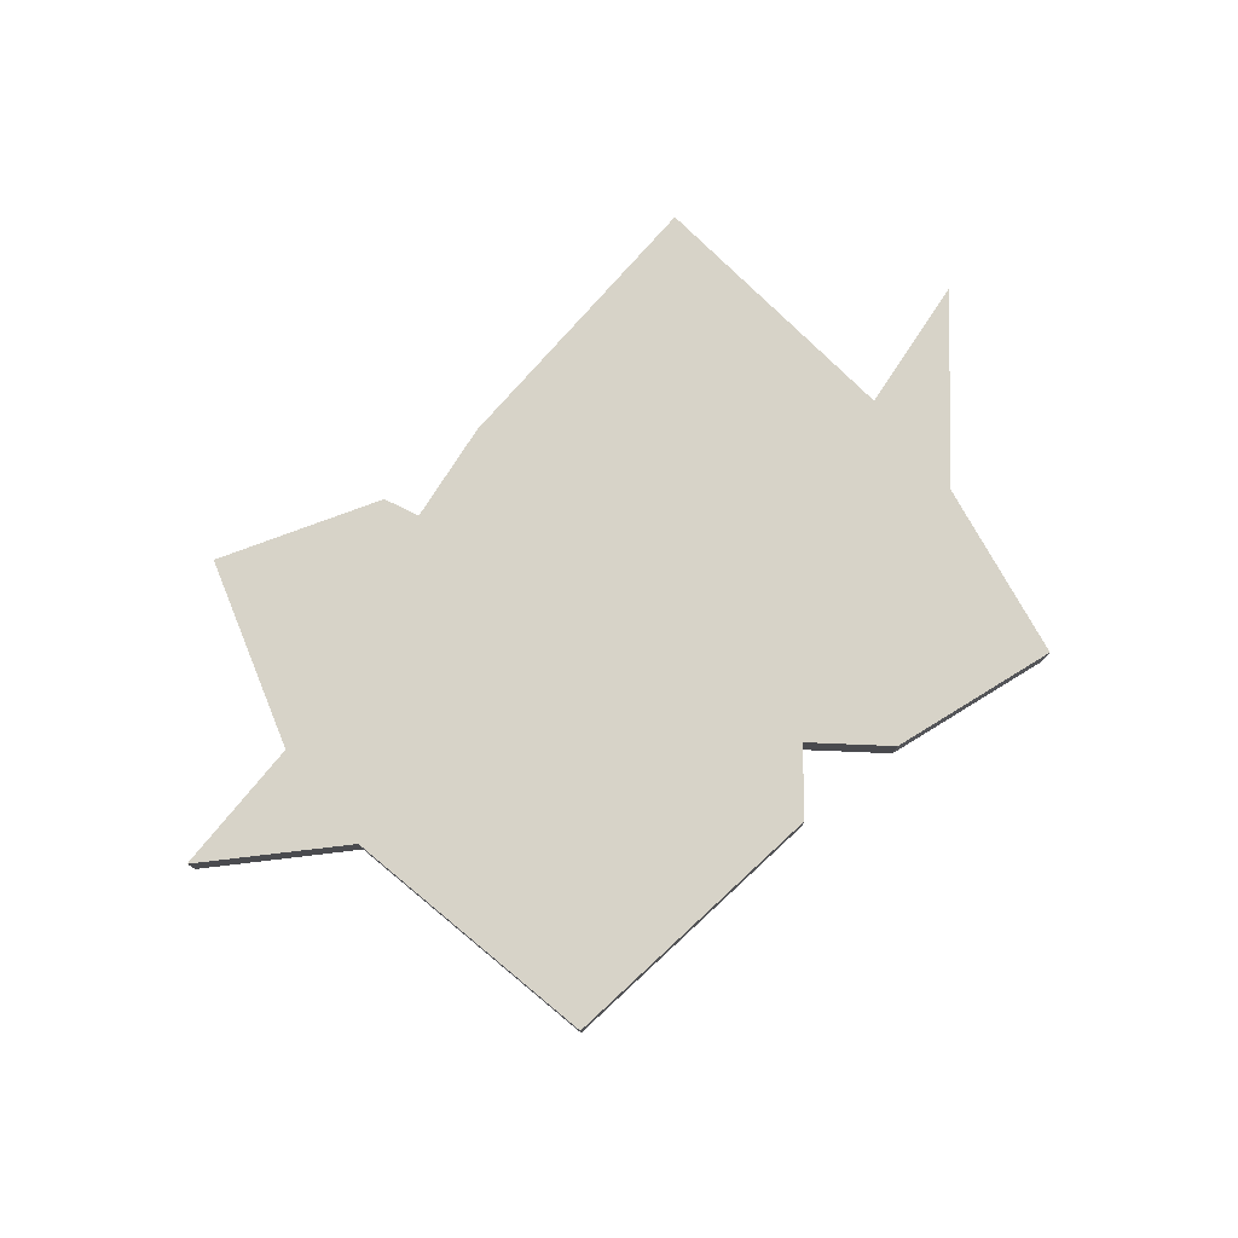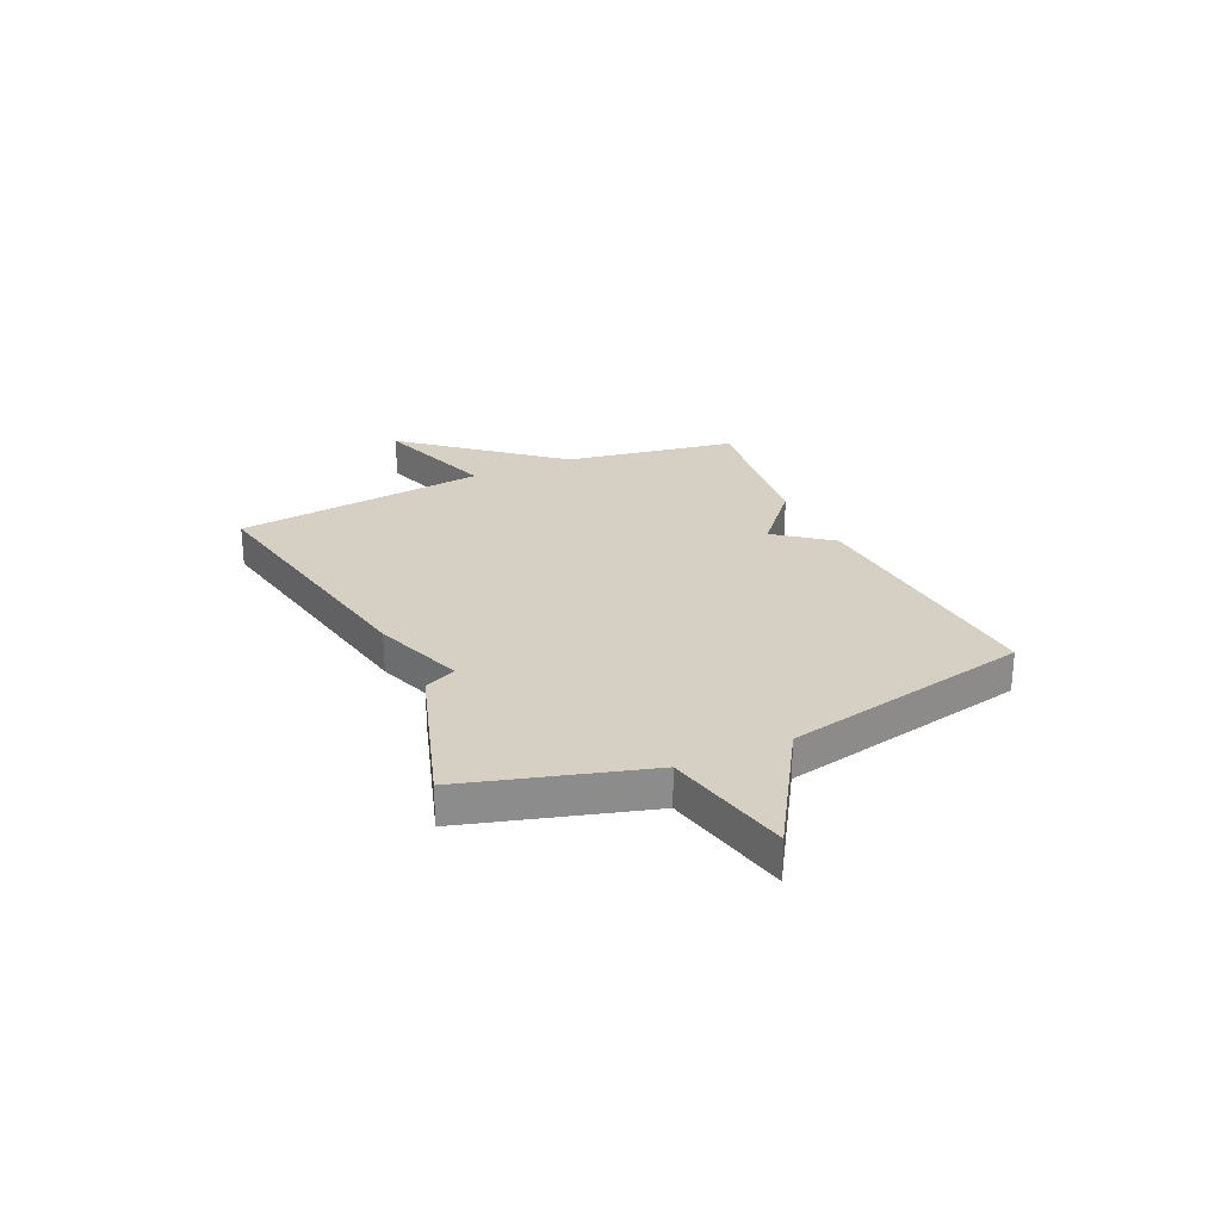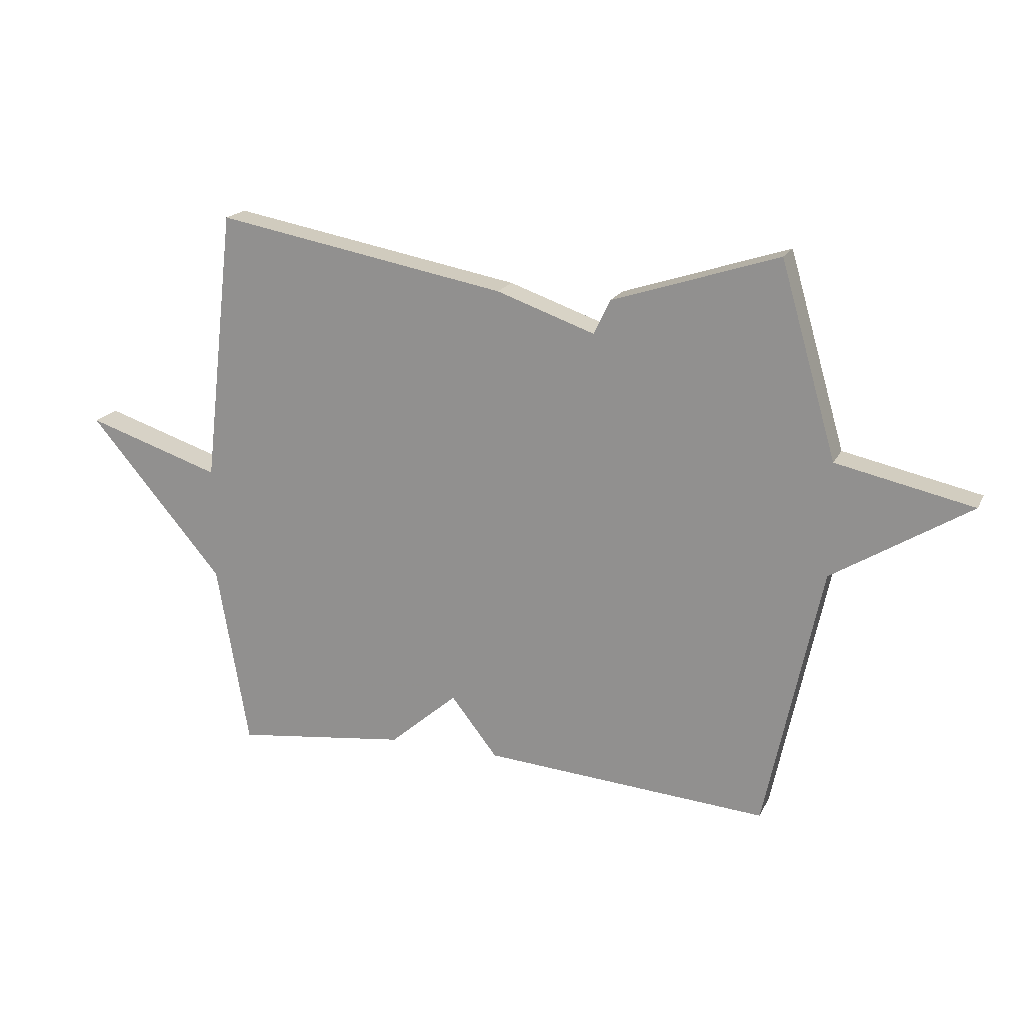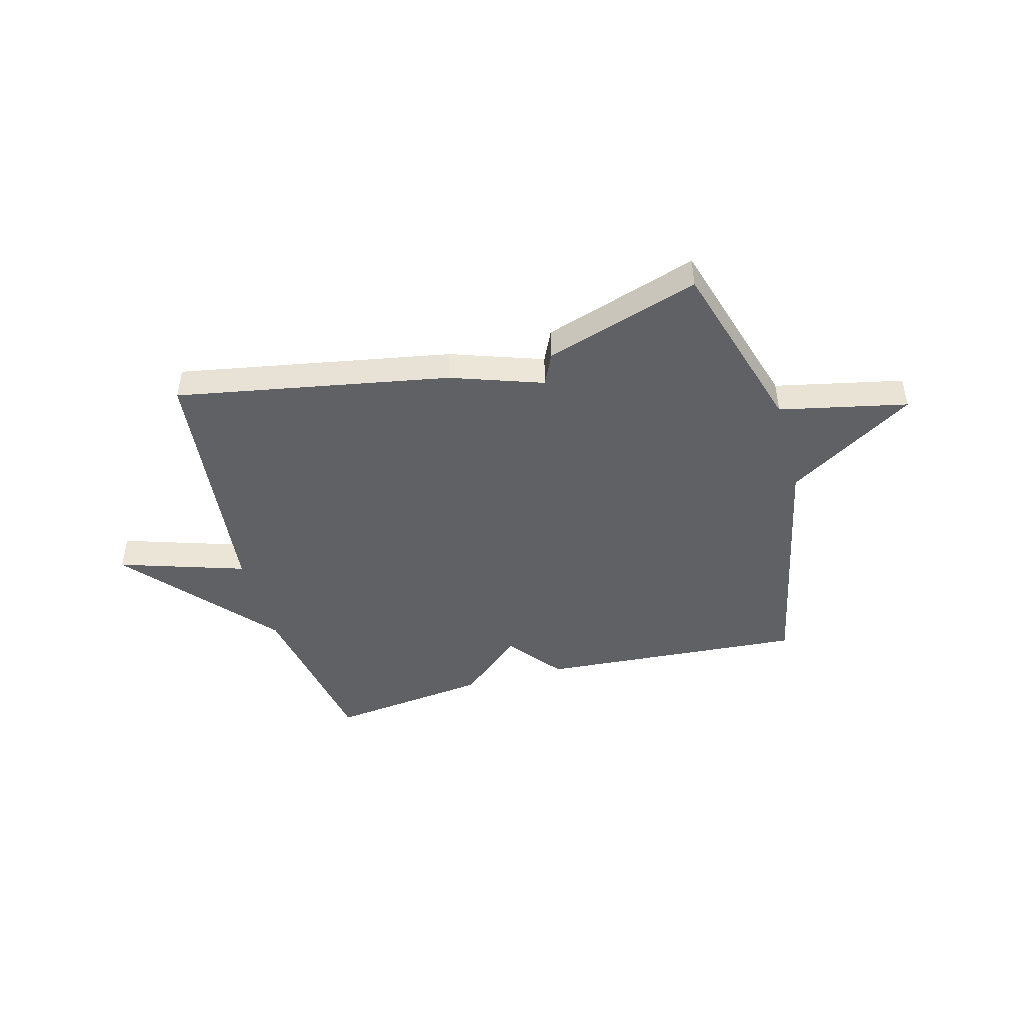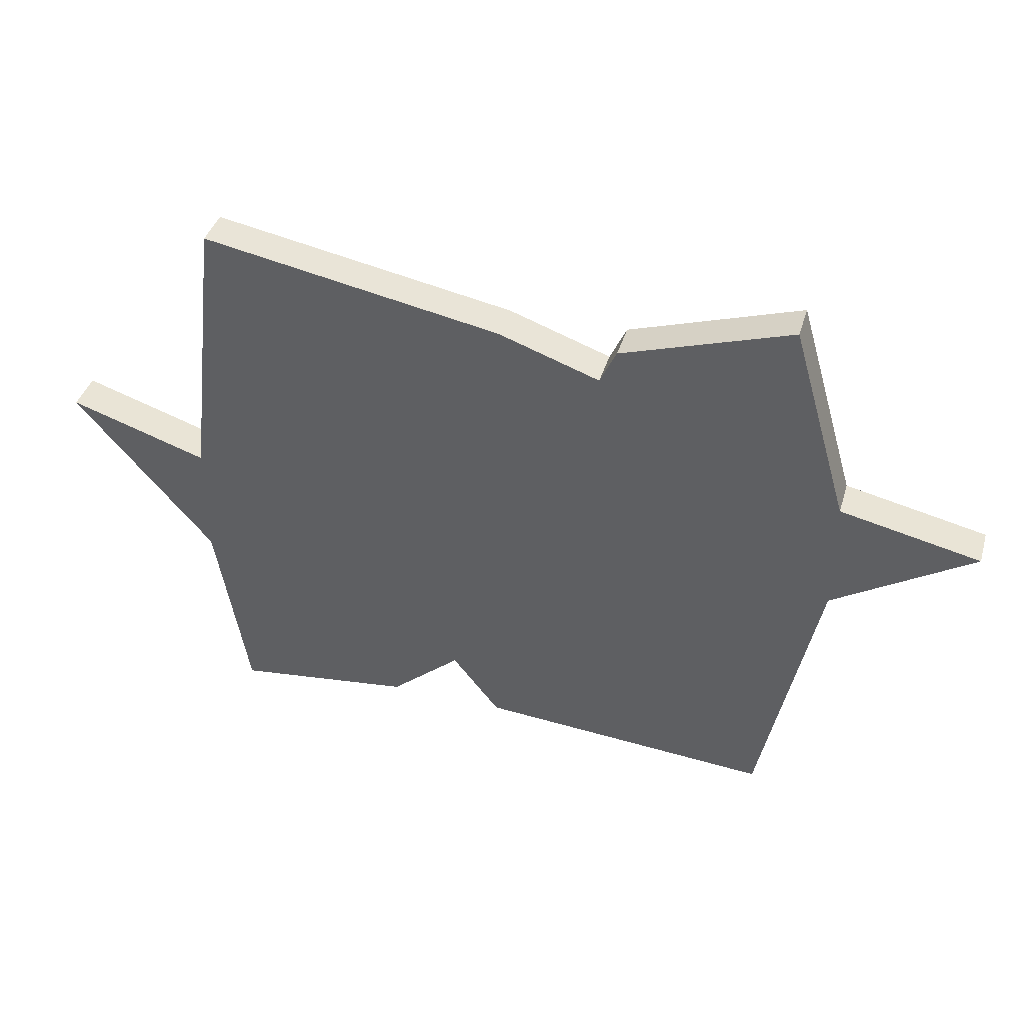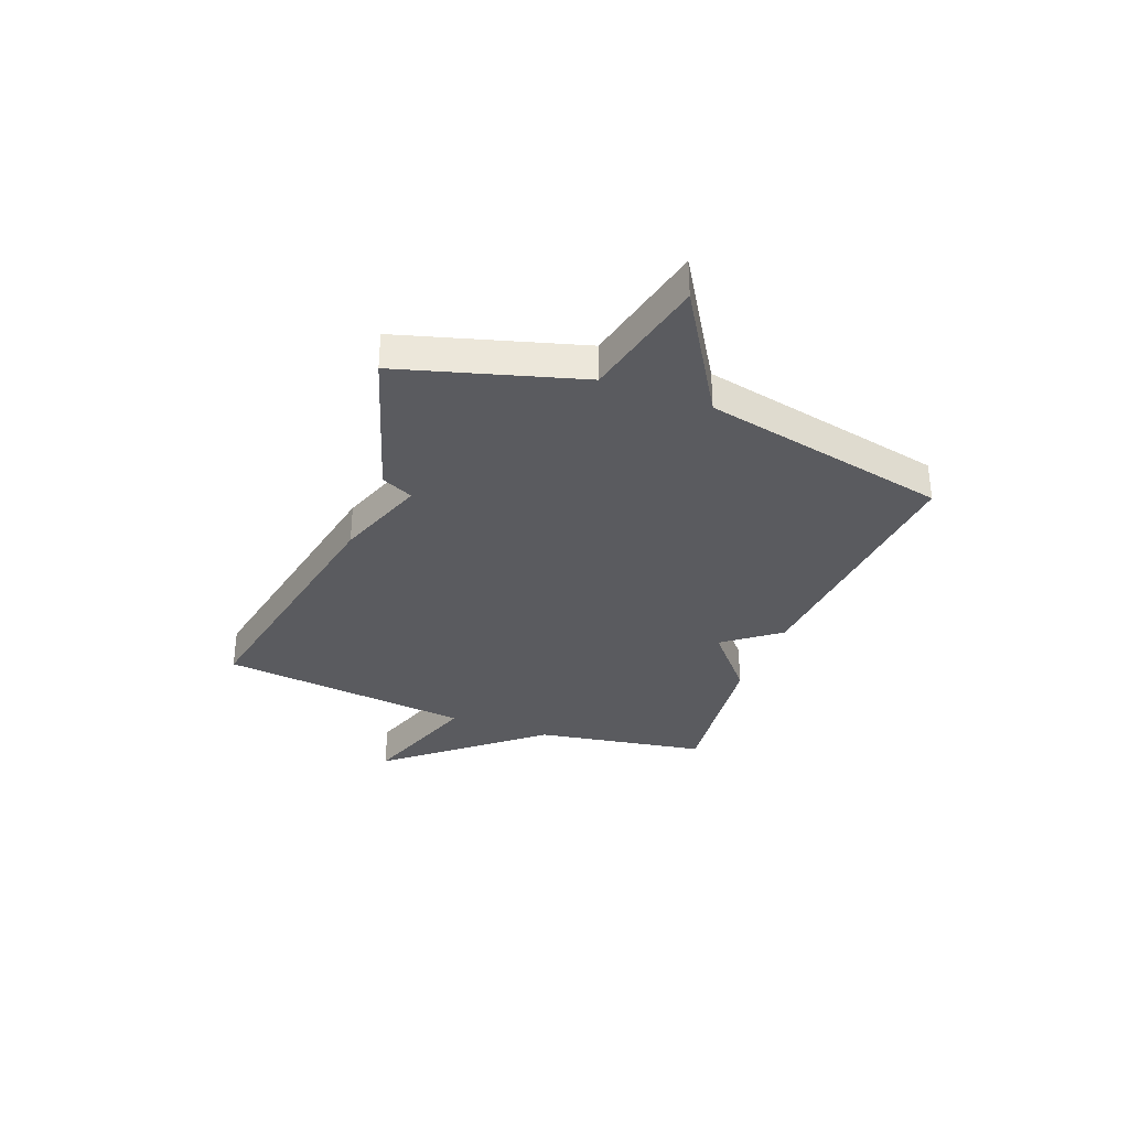
<metadata>
{"format":"obj","ext":"obj","renderer":"f3d","projection":"perspective","resolution":1024,"background":"white","views":[{"elev":76.6,"azim":141.5,"up":"+Y"},{"elev":26.2,"azim":65.3,"up":"+Y"},{"elev":18.7,"azim":19.8,"up":"+Z"},{"elev":-45.6,"azim":15.3,"up":"+Y"},{"elev":39.9,"azim":16.1,"up":"+Z"},{"elev":-33.0,"azim":68.9,"up":"+Y"}]}
</metadata>
<code>
v -0.5 0.07 -0.5
v -0.555 0.07 -0.178
v -0.791 0.07 0.099
v -0.555 0.07 0.022
v -0.5 0.07 0.5
v 0.01 0.07 0.406
v 0.182 0.07 0.346
v 0.21 0.07 0.406
v 0.5 0.07 0.5
v 0.598 0.07 0.163
v 0.837 0.07 0.111
v 0.598 0.07 -0.037
v 0.5 0.07 -0.5
v 0.002 0.07 -0.463
v -0.079 0.07 -0.36
v -0.198 0.07 -0.463
v -0.5 0 -0.5
v -0.555 0 -0.178
v -0.791 0 0.099
v -0.555 0 0.022
v -0.5 0 0.5
v 0.01 0 0.406
v 0.182 0 0.346
v 0.21 0 0.406
v 0.5 0 0.5
v 0.598 0 0.163
v 0.837 0 0.111
v 0.598 0 -0.037
v 0.5 0 -0.5
v 0.002 0 -0.463
v -0.079 0 -0.36
v -0.198 0 -0.463
f 15 16 1 2
f 12 13 14 15
f 12 15 2
f 11 12 2
f 10 11 2
f 7 8 9 10
f 7 10 2
f 6 7 2
f 5 6 2
f 4 5 2
f 2 3 4
f 18 17 32 31
f 31 30 29 28
f 18 31 28
f 18 28 27
f 18 27 26
f 26 25 24 23
f 18 26 23
f 18 23 22
f 18 22 21
f 18 21 20
f 20 19 18
f 1 17 18 2
f 2 18 19 3
f 3 19 20 4
f 4 20 21 5
f 5 21 22 6
f 6 22 23 7
f 7 23 24 8
f 8 24 25 9
f 9 25 26 10
f 10 26 27 11
f 11 27 28 12
f 12 28 29 13
f 13 29 30 14
f 14 30 31 15
f 15 31 32 16
f 16 32 17 1

</code>
